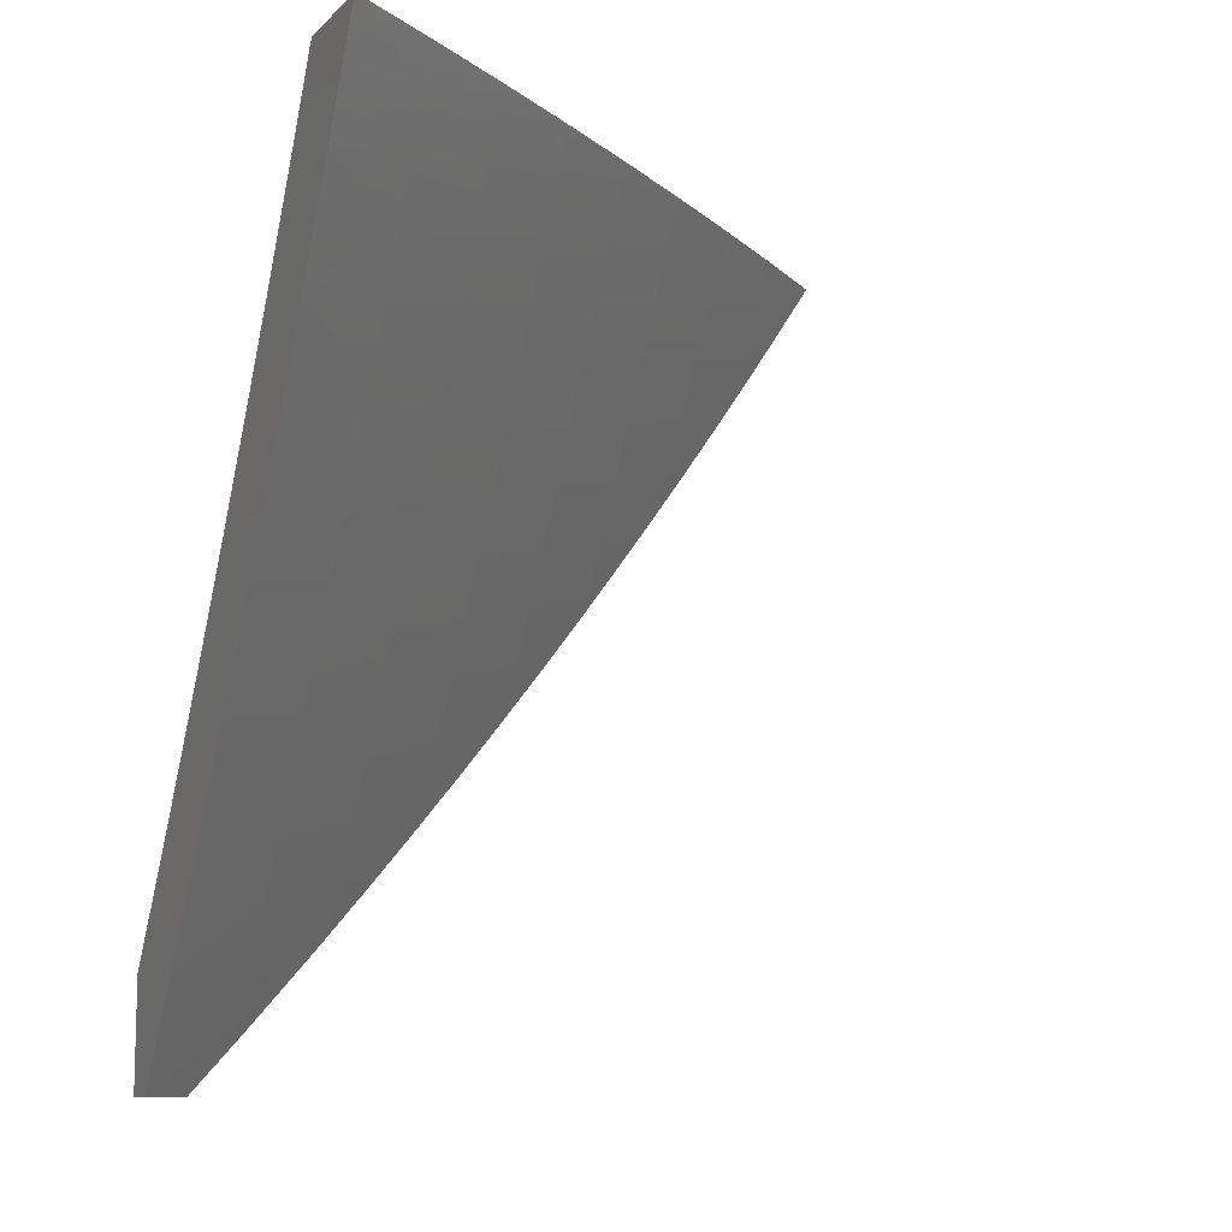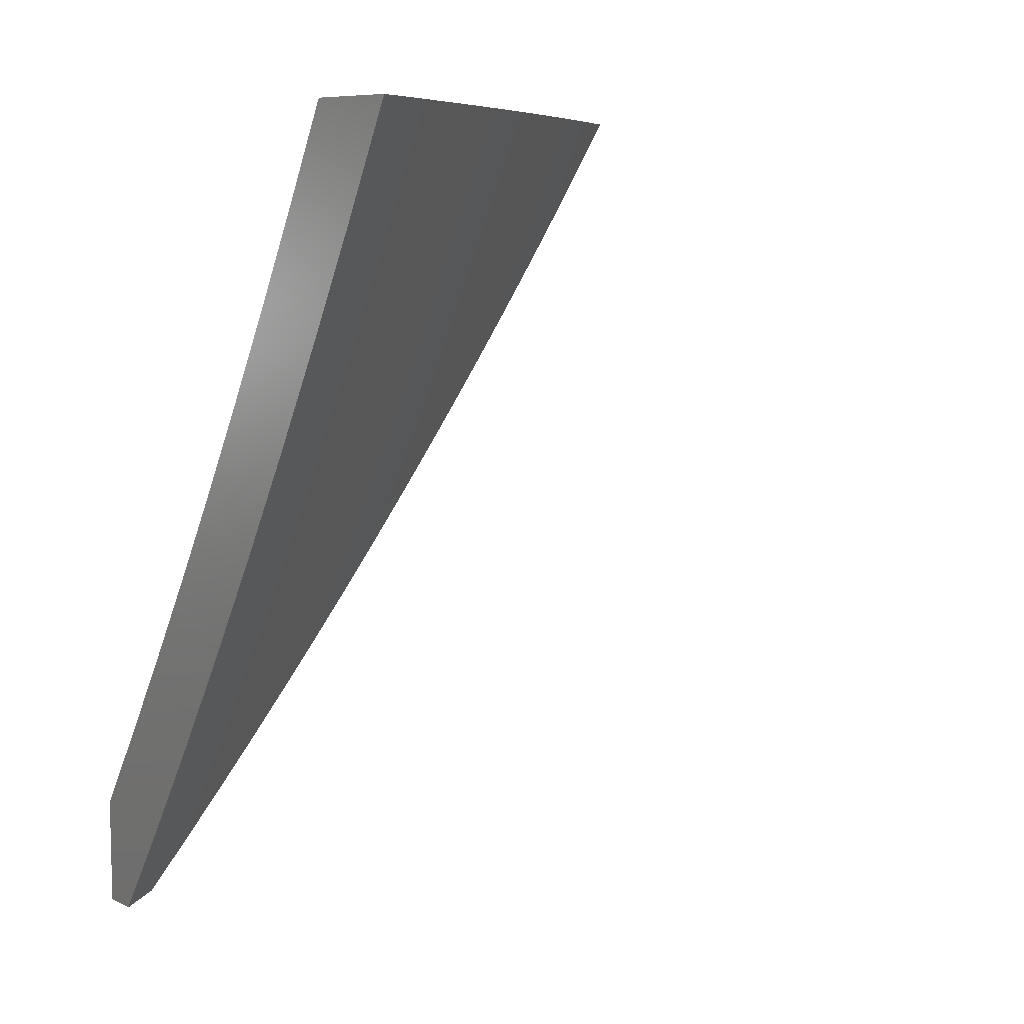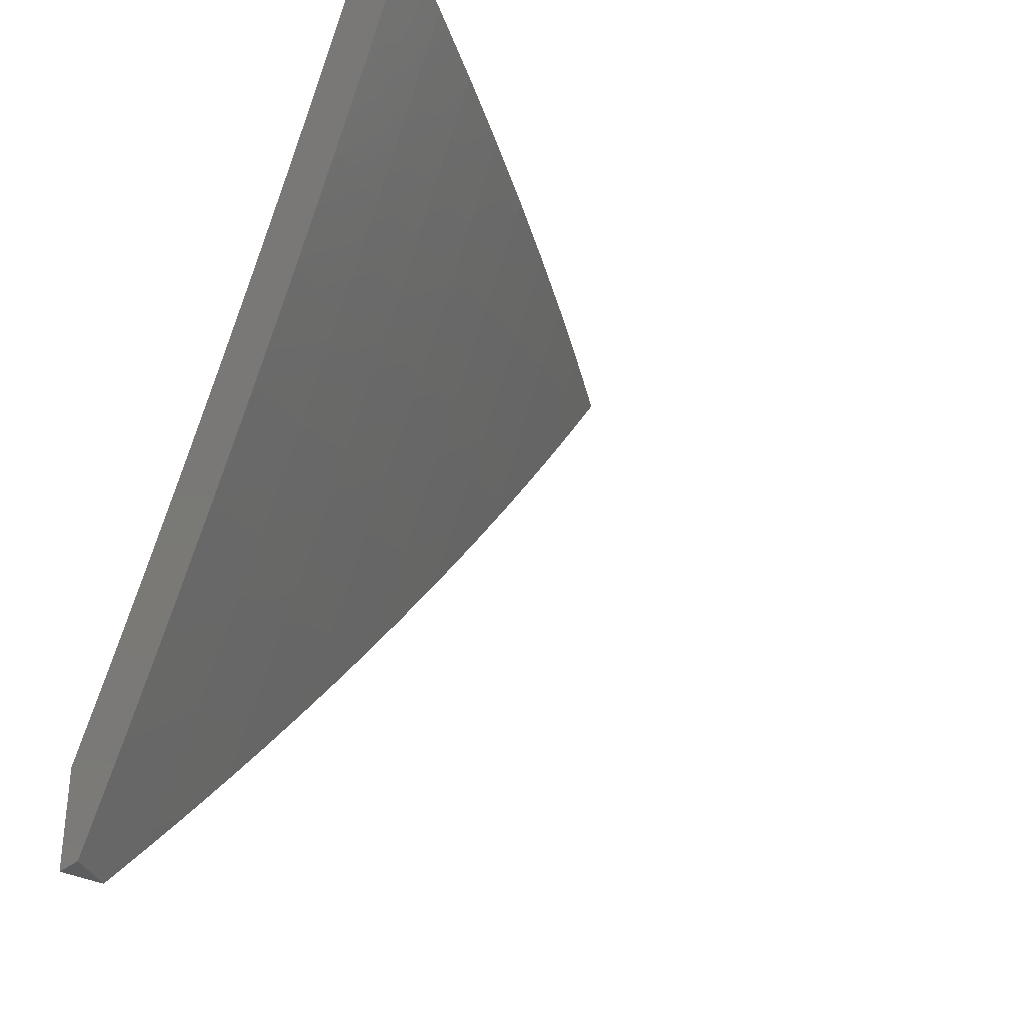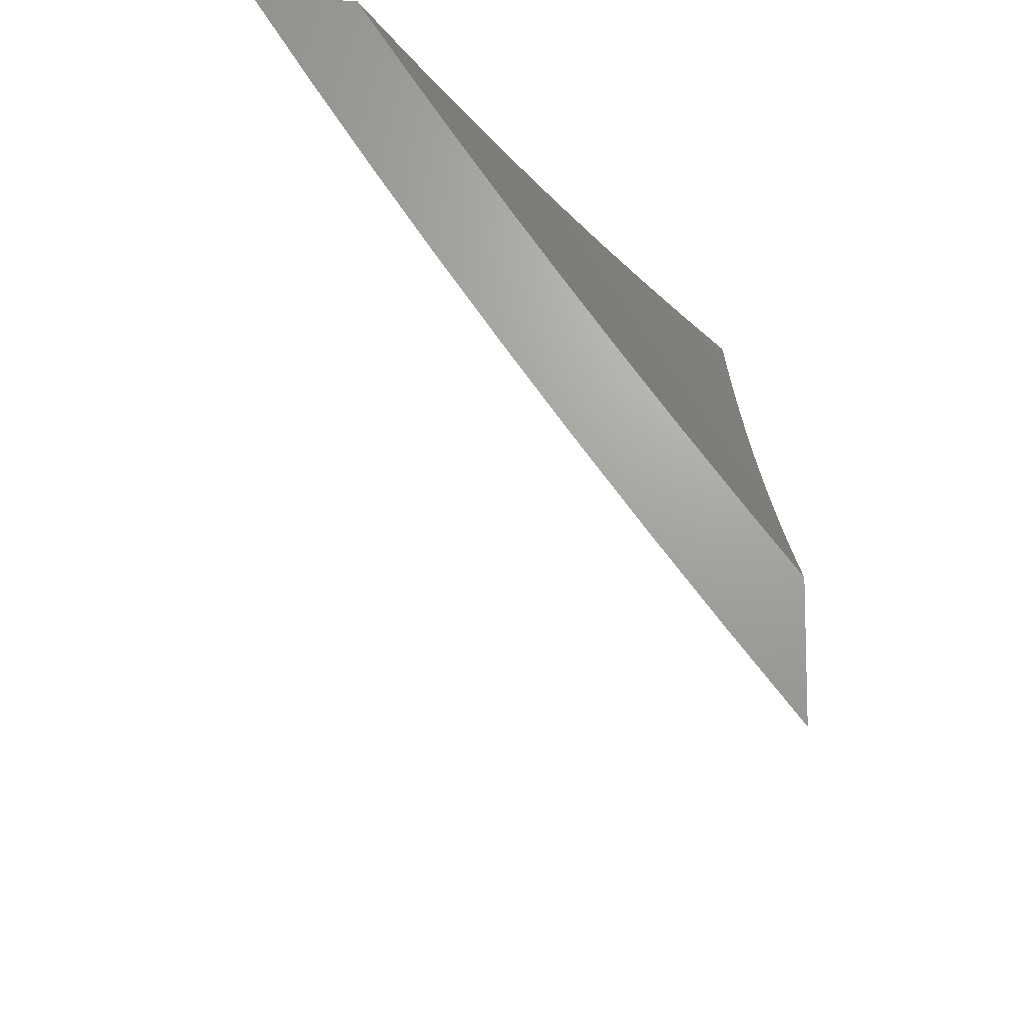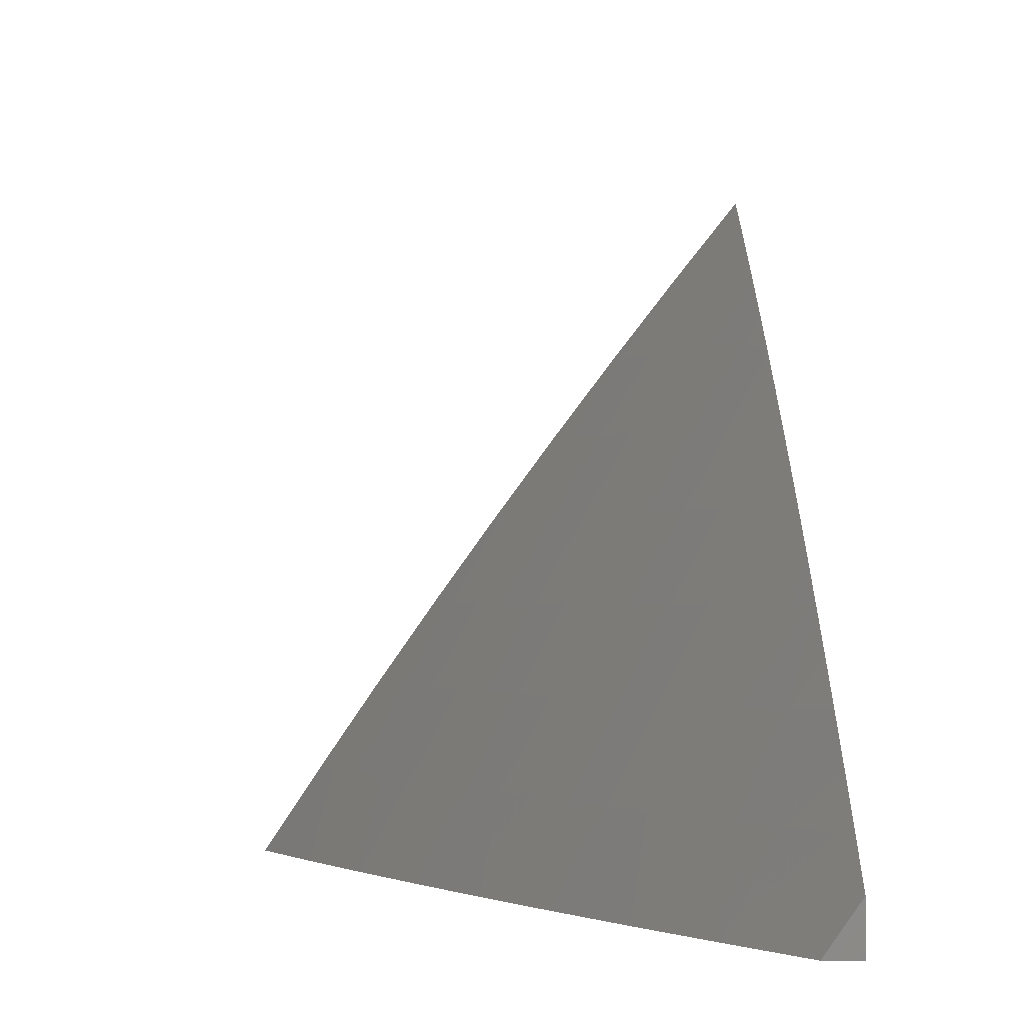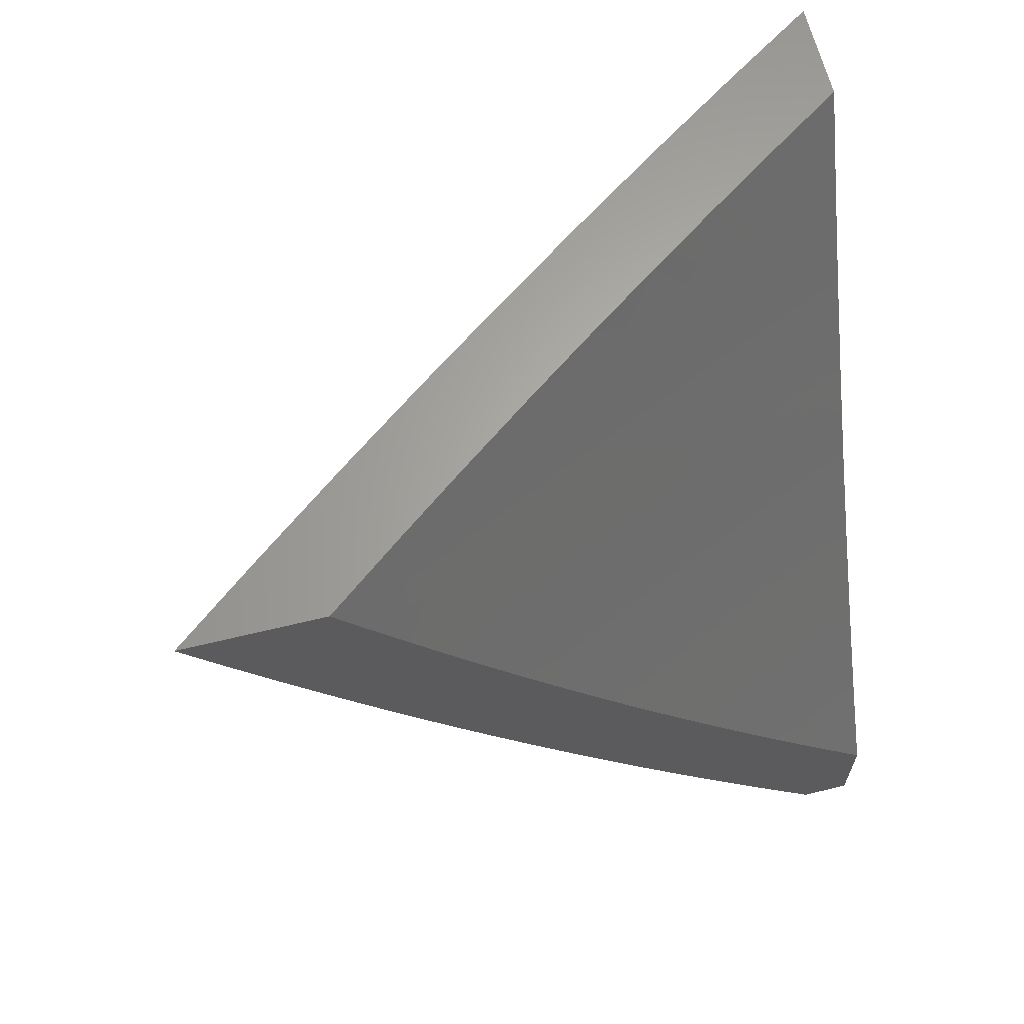
<metadata>
{"format":"stl","ext":"stl","renderer":"f3d","projection":"perspective","resolution":1024,"background":"white","views":[{"elev":-10.2,"azim":-116.3,"up":"+Y"},{"elev":8.3,"azim":-129.5,"up":"+Y"},{"elev":-31.3,"azim":-129.9,"up":"+Y"},{"elev":68.4,"azim":1.6,"up":"+Y"},{"elev":-1.9,"azim":-1.5,"up":"+Z"},{"elev":64.2,"azim":76.2,"up":"+Y"}]}
</metadata>
<code>
# stl→obj: 190 verts, 376 faces
v -8 -4.87 6
v -8.066 -4.764 6
v -8 -4.819 6.046
v -8.044 -4.751 6.043
v -8.022 -4.738 6.086
v -8.11 -4.644 6.043
v -8.087 -4.631 6.086
v -8.151 -4.523 6.086
v -8.128 -4.511 6.129
v -8.189 -4.403 6.129
v -8.166 -4.39 6.172
v -8.226 -4.282 6.172
v -8.202 -4.27 6.215
v -8.26 -4.162 6.215
v -8.236 -4.15 6.258
v -8.316 -4.054 6.215
v -8.292 -4.042 6.258
v -8.313 -4 6.259
v -8.268 -4.03 6.3
v -8.252 -4 6.344
v -8.244 -4.018 6.343
v -8.219 -4.006 6.385
v -8.163 -4.113 6.385
v -8.19 -4 6.428
v -8.139 -4.101 6.427
v -8.114 -4.088 6.469
v -8.081 -4.207 6.427
v -8.057 -4.195 6.469
v -8.023 -4.313 6.427
v -8 -4.283 6.48
v -8 -4.338 6.439
v -8.131 -4.658 6
v -8.195 -4.55 6
v -8.173 -4.536 6.043
v -8.212 -4.415 6.086
v -8.249 -4.295 6.129
v -8.284 -4.174 6.172
v -8.34 -4.065 6.172
v -8.373 -4 6.173
v -8.257 -4.442 6
v -8.235 -4.428 6.043
v -8.272 -4.307 6.086
v -8.307 -4.186 6.129
v -8.364 -4.077 6.129
v -8.317 -4.333 6
v -8.295 -4.319 6.043
v -8.331 -4.198 6.086
v -8.387 -4.089 6.086
v -8.432 -4 6.087
v -8.376 -4.223 6
v -8.354 -4.209 6.043
v -8.411 -4.1 6.043
v -8.434 -4.112 6
v -8.49 -4 6
v -8.127 -4 6.512
v -8.089 -4.076 6.511
v -8.032 -4.182 6.511
v -8 -4.227 6.521
v -8.007 -4.169 6.553
v -8 -4.171 6.561
v -8.064 -4.063 6.553
v -8 -4.114 6.601
v -8.038 -4.05 6.595
v -8.013 -4.037 6.637
v -8.064 -4 6.596
v -8 -4 6.678
v -8 -4.057 6.64
v -8 -4.393 6.397
v -8.047 -4.327 6.385
v -8.106 -4.22 6.385
v -8 -4.448 6.355
v -8.071 -4.339 6.343
v -8.13 -4.233 6.343
v -8.188 -4.126 6.343
v -8.01 -4.446 6.343
v -8 -4.502 6.312
v -8.034 -4.459 6.3
v -8 -4.556 6.269
v -8.058 -4.472 6.258
v -8 -4.609 6.226
v -8.018 -4.591 6.215
v -8 -4.662 6.181
v -8.042 -4.605 6.172
v -8 -4.715 6.137
v -8.064 -4.618 6.129
v -8 -4.767 6.092
v -8.105 -4.498 6.172
v -8.081 -4.485 6.215
v -8.143 -4.378 6.215
v -8.119 -4.365 6.258
v -8.095 -4.352 6.3
v -8.178 -4.258 6.258
v -8.154 -4.245 6.3
v -8.212 -4.138 6.3
v -8.535 -4 6.108
v -8.606 -4 6
v -8.517 -4.038 6.107
v -8.543 -4.129 6
v -8.485 -4.102 6.107
v -8.452 -4.167 6.107
v -8.394 -4.138 6.213
v -8.361 -4.202 6.213
v -8.302 -4.172 6.318
v -8.268 -4.235 6.318
v -8.209 -4.205 6.423
v -8.175 -4.267 6.423
v -8.114 -4.235 6.527
v -8.08 -4.297 6.527
v -8.019 -4.265 6.63
v -8 -4.326 6.61
v -8 -4.262 6.656
v -8.477 -4.257 6
v -8.419 -4.231 6.107
v -8.327 -4.265 6.213
v -8.234 -4.298 6.318
v -8.14 -4.329 6.423
v -8.046 -4.359 6.527
v -8 -4.39 6.563
v -8.01 -4.42 6.527
v -8 -4.453 6.515
v -8.07 -4.453 6.423
v -8.034 -4.515 6.423
v -8.129 -4.485 6.318
v -8.093 -4.548 6.318
v -8.187 -4.517 6.213
v -8.15 -4.58 6.213
v -8.243 -4.549 6.107
v -8.207 -4.612 6.107
v -8.267 -4.633 6
v -8.169 -4.674 6.107
v -8.194 -4.757 6
v -8.132 -4.737 6.107
v -8.093 -4.799 6.107
v -8.038 -4.766 6.213
v -8 -4.822 6.216
v -8 -4.762 6.267
v -8.385 -4.295 6.107
v -8.409 -4.383 6
v -8.35 -4.358 6.107
v -8.315 -4.422 6.107
v -8.258 -4.392 6.213
v -8.223 -4.455 6.213
v -8.165 -4.423 6.318
v -8.339 -4.509 6
v -8.279 -4.485 6.107
v -8.118 -4.879 6
v -8.054 -4.861 6.107
v -8 -4.882 6.164
v -8.015 -4.923 6.107
v -8 -4.941 6.111
v -8.041 -5 6
v -8 -5 6.058
v -8 -4.701 6.318
v -8.076 -4.704 6.213
v -8.019 -4.671 6.318
v -8 -4.64 6.368
v -8.056 -4.609 6.318
v -8 -4.578 6.418
v -8 -4.516 6.467
v -8 -4.197 6.702
v -8.053 -4.203 6.63
v -8.148 -4.173 6.527
v -8.242 -4.142 6.423
v -8.335 -4.109 6.318
v -8.426 -4.074 6.213
v -8 -4.132 6.747
v -8.086 -4.142 6.63
v -8.181 -4.111 6.527
v -8.274 -4.079 6.423
v -8.367 -4.045 6.318
v -8.388 -4 6.32
v -8.459 -4.01 6.213
v -8.462 -4 6.214
v -8.023 -4.11 6.733
v -8 -4.066 6.791
v -8.056 -4.048 6.733
v -8 -4 6.835
v -8.08 -4 6.734
v -8.159 -4 6.632
v -8.151 -4.018 6.63
v -8.119 -4.08 6.63
v -8.213 -4.049 6.527
v -8.237 -4 6.529
v -8.307 -4.016 6.423
v -8.313 -4 6.425
v -8.293 -4.328 6.213
v -8.2 -4.361 6.318
v -8.106 -4.391 6.423
v -8.113 -4.642 6.213
v -8 -5 6
f 1 2 3
f 3 2 4
f 3 4 5
f 5 4 6
f 5 6 7
f 7 6 8
f 7 8 9
f 9 8 10
f 9 10 11
f 11 10 12
f 11 12 13
f 13 12 14
f 13 14 15
f 15 14 16
f 15 16 17
f 17 16 18
f 17 18 19
f 19 18 20
f 19 20 21
f 21 20 22
f 21 22 23
f 23 22 24
f 23 24 25
f 25 24 26
f 25 26 27
f 27 26 28
f 27 28 29
f 29 28 30
f 29 30 31
f 2 32 4
f 4 32 6
f 32 33 6
f 6 33 34
f 6 34 8
f 8 34 35
f 8 35 10
f 10 35 36
f 10 36 12
f 12 36 37
f 12 37 14
f 14 37 38
f 14 38 16
f 16 38 39
f 16 39 18
f 33 40 34
f 34 40 41
f 34 41 35
f 35 41 42
f 35 42 36
f 36 42 43
f 36 43 37
f 37 43 44
f 37 44 38
f 38 44 39
f 40 45 41
f 41 45 46
f 41 46 42
f 42 46 47
f 42 47 43
f 43 47 48
f 43 48 44
f 44 48 49
f 44 49 39
f 45 50 46
f 46 50 51
f 46 51 47
f 47 51 52
f 47 52 48
f 48 52 49
f 50 53 51
f 51 53 52
f 53 54 52
f 52 54 49
f 20 24 22
f 24 55 26
f 26 55 56
f 26 56 28
f 28 56 57
f 28 57 30
f 30 57 58
f 58 57 59
f 58 59 60
f 60 59 61
f 60 61 62
f 62 61 63
f 62 63 64
f 64 63 65
f 64 65 66
f 56 55 61
f 61 55 65
f 61 65 63
f 66 67 64
f 64 67 62
f 31 68 29
f 29 68 69
f 29 69 27
f 27 69 70
f 27 70 25
f 25 70 23
f 68 71 69
f 69 71 72
f 69 72 70
f 70 72 73
f 70 73 23
f 23 73 74
f 23 74 21
f 21 74 19
f 72 71 75
f 75 71 76
f 75 76 77
f 77 76 78
f 77 78 79
f 79 78 80
f 79 80 81
f 81 80 82
f 81 82 83
f 83 82 84
f 83 84 85
f 85 84 5
f 85 5 7
f 84 86 5
f 5 86 3
f 7 9 85
f 85 9 87
f 85 87 83
f 83 87 88
f 83 88 81
f 81 88 79
f 9 11 87
f 87 11 89
f 87 89 88
f 88 89 90
f 88 90 79
f 79 90 91
f 79 91 77
f 77 91 72
f 77 72 75
f 11 13 89
f 89 13 92
f 89 92 90
f 90 92 93
f 90 93 91
f 91 93 73
f 91 73 72
f 13 15 92
f 92 15 94
f 92 94 93
f 93 94 74
f 93 74 73
f 61 59 57
f 61 57 56
f 19 74 94
f 19 94 17
f 17 94 15
f 95 96 97
f 97 96 98
f 97 98 99
f 99 98 100
f 99 100 101
f 101 100 102
f 101 102 103
f 103 102 104
f 103 104 105
f 105 104 106
f 105 106 107
f 107 106 108
f 107 108 109
f 109 108 110
f 109 110 111
f 98 112 100
f 100 112 113
f 100 113 102
f 102 113 114
f 102 114 104
f 104 114 115
f 104 115 106
f 106 115 116
f 106 116 108
f 108 116 117
f 108 117 110
f 110 117 118
f 118 117 119
f 118 119 120
f 120 119 121
f 120 121 122
f 122 121 123
f 122 123 124
f 124 123 125
f 124 125 126
f 126 125 127
f 126 127 128
f 128 127 129
f 128 129 130
f 130 129 131
f 130 131 132
f 132 131 133
f 132 133 134
f 134 133 135
f 134 135 136
f 113 112 137
f 137 112 138
f 137 138 139
f 139 138 140
f 139 140 141
f 141 140 142
f 141 142 143
f 143 142 123
f 143 123 121
f 138 144 140
f 140 144 145
f 140 145 142
f 142 145 125
f 142 125 123
f 145 144 127
f 127 144 129
f 131 146 133
f 133 146 147
f 133 147 135
f 135 147 148
f 148 147 149
f 148 149 150
f 150 149 151
f 150 151 152
f 147 146 149
f 149 146 151
f 136 153 134
f 134 153 154
f 134 154 132
f 132 154 130
f 154 153 155
f 155 153 156
f 155 156 157
f 157 156 158
f 157 158 124
f 124 158 122
f 158 159 122
f 122 159 120
f 111 160 109
f 109 160 161
f 109 161 107
f 107 161 162
f 107 162 105
f 105 162 163
f 105 163 103
f 103 163 164
f 103 164 101
f 101 164 165
f 101 165 99
f 99 165 97
f 160 166 161
f 161 166 167
f 161 167 162
f 162 167 168
f 162 168 163
f 163 168 169
f 163 169 164
f 164 169 170
f 164 170 165
f 165 170 171
f 165 171 172
f 172 171 173
f 172 173 97
f 97 173 95
f 167 166 174
f 174 166 175
f 174 175 176
f 176 175 177
f 176 177 178
f 179 180 178
f 178 180 181
f 178 181 176
f 176 181 174
f 180 179 182
f 182 179 183
f 182 183 169
f 169 183 184
f 169 184 170
f 170 184 185
f 170 185 171
f 183 185 184
f 165 172 97
f 182 169 168
f 180 182 181
f 181 182 168
f 181 168 167
f 174 181 167
f 139 186 137
f 137 186 114
f 137 114 113
f 114 186 115
f 115 186 187
f 115 187 116
f 116 187 188
f 116 188 117
f 117 188 119
f 187 186 141
f 141 186 139
f 187 141 143
f 127 125 145
f 187 143 188
f 188 143 121
f 188 121 119
f 157 124 126
f 126 128 189
f 189 128 130
f 189 130 154
f 154 155 189
f 189 155 157
f 189 157 126
f 152 151 190
f 177 66 178
f 178 66 65
f 178 65 179
f 179 65 55
f 179 55 183
f 183 55 24
f 183 24 185
f 185 24 20
f 185 20 18
f 185 18 171
f 171 18 39
f 171 39 173
f 173 39 49
f 173 49 95
f 95 49 54
f 95 54 96
f 96 54 98
f 98 54 53
f 98 53 112
f 112 53 50
f 112 50 138
f 138 50 45
f 138 45 144
f 144 45 40
f 144 40 129
f 129 40 33
f 129 33 131
f 131 33 32
f 131 32 2
f 131 2 146
f 146 2 1
f 146 1 151
f 151 1 190
f 3 150 1
f 1 150 152
f 1 152 190
f 150 3 148
f 148 3 86
f 148 86 135
f 135 86 84
f 135 84 136
f 136 84 82
f 136 82 80
f 136 80 153
f 153 80 78
f 153 78 156
f 156 78 76
f 156 76 158
f 158 76 71
f 158 71 159
f 159 71 68
f 159 68 120
f 120 68 31
f 120 31 118
f 118 31 30
f 118 30 110
f 110 30 58
f 110 58 111
f 111 58 60
f 111 60 62
f 111 62 160
f 160 62 67
f 160 67 166
f 166 67 66
f 166 66 175
f 175 66 177

</code>
